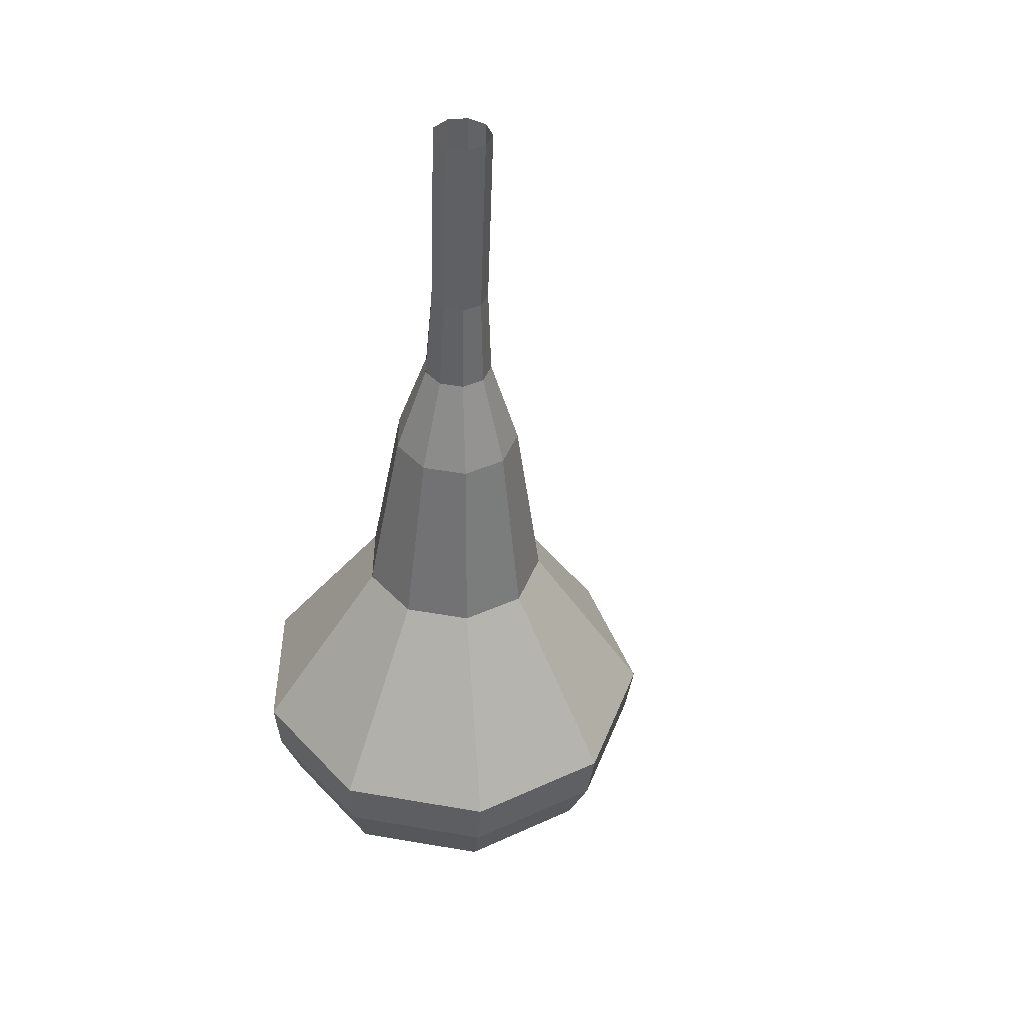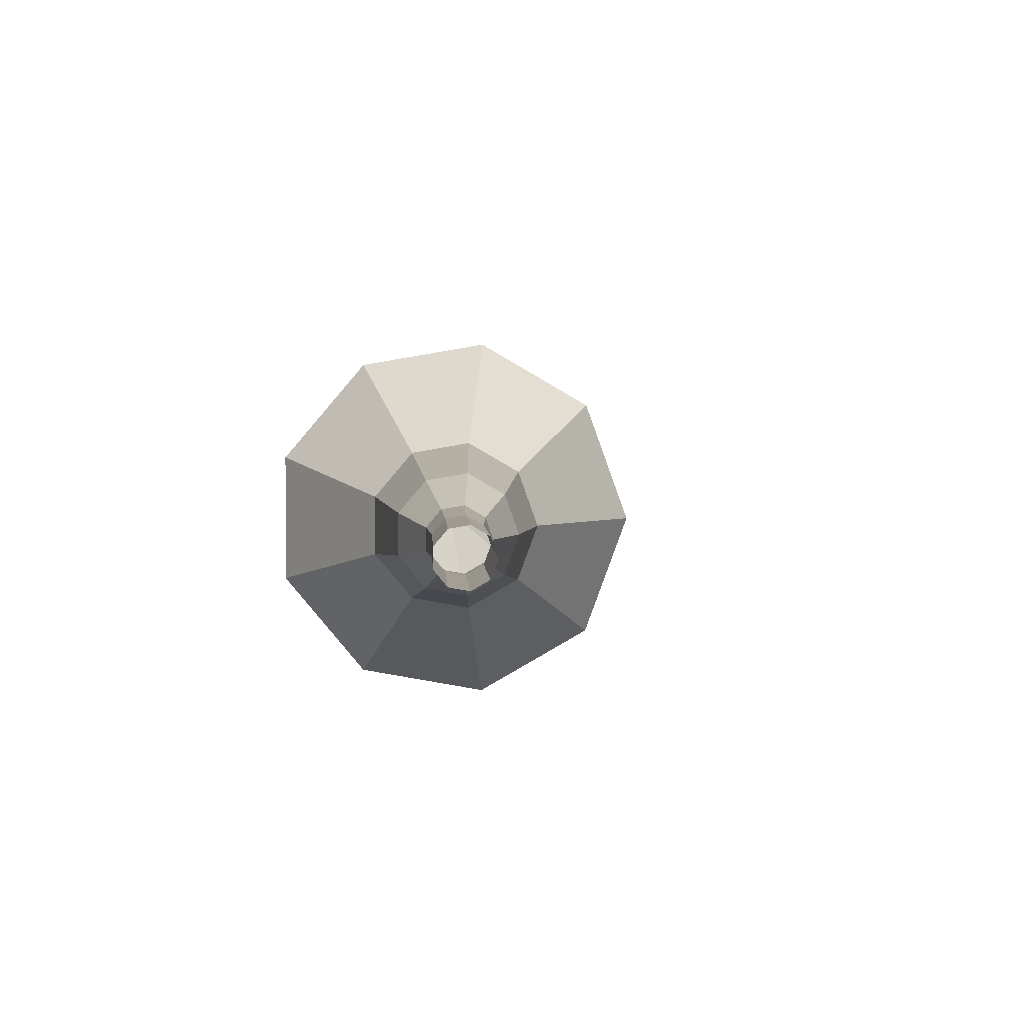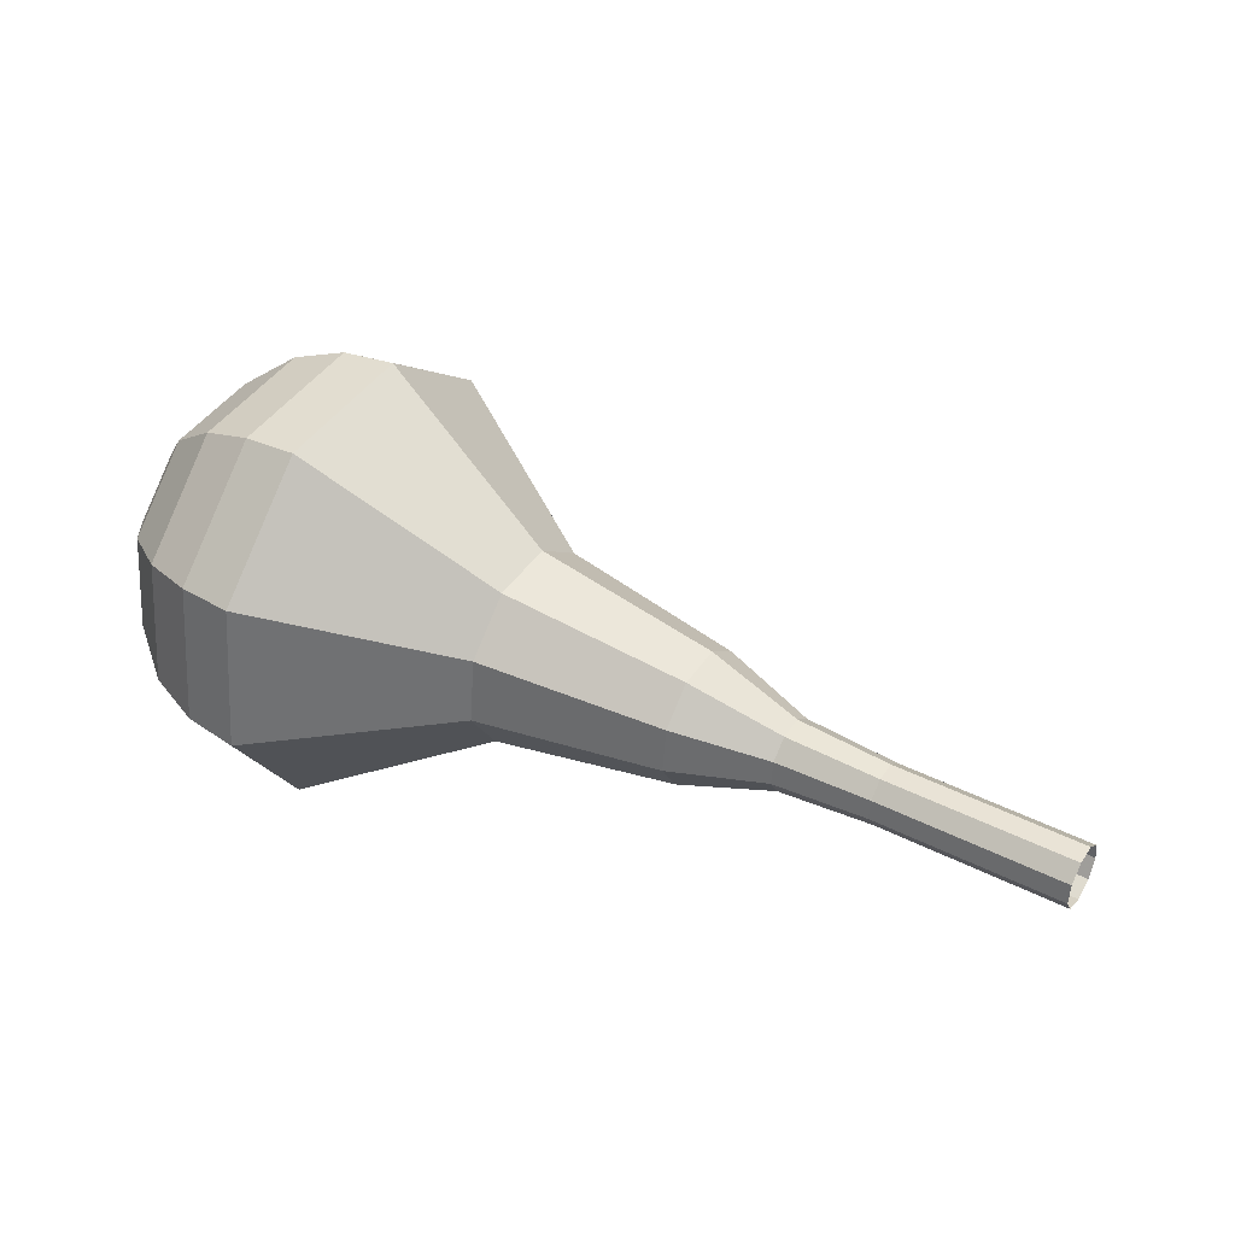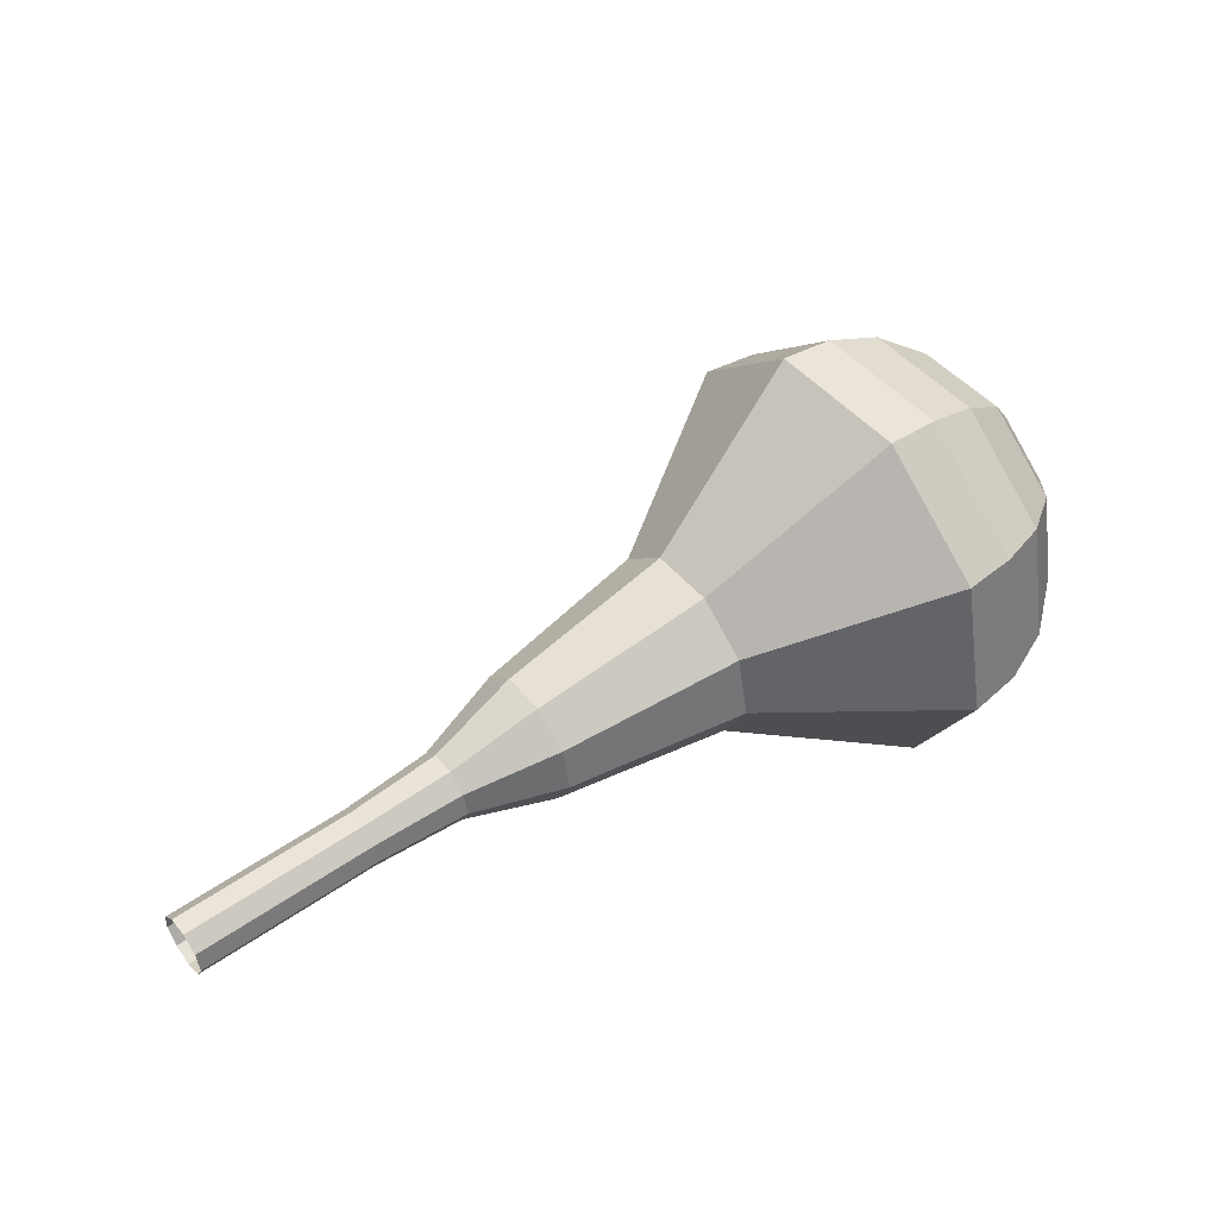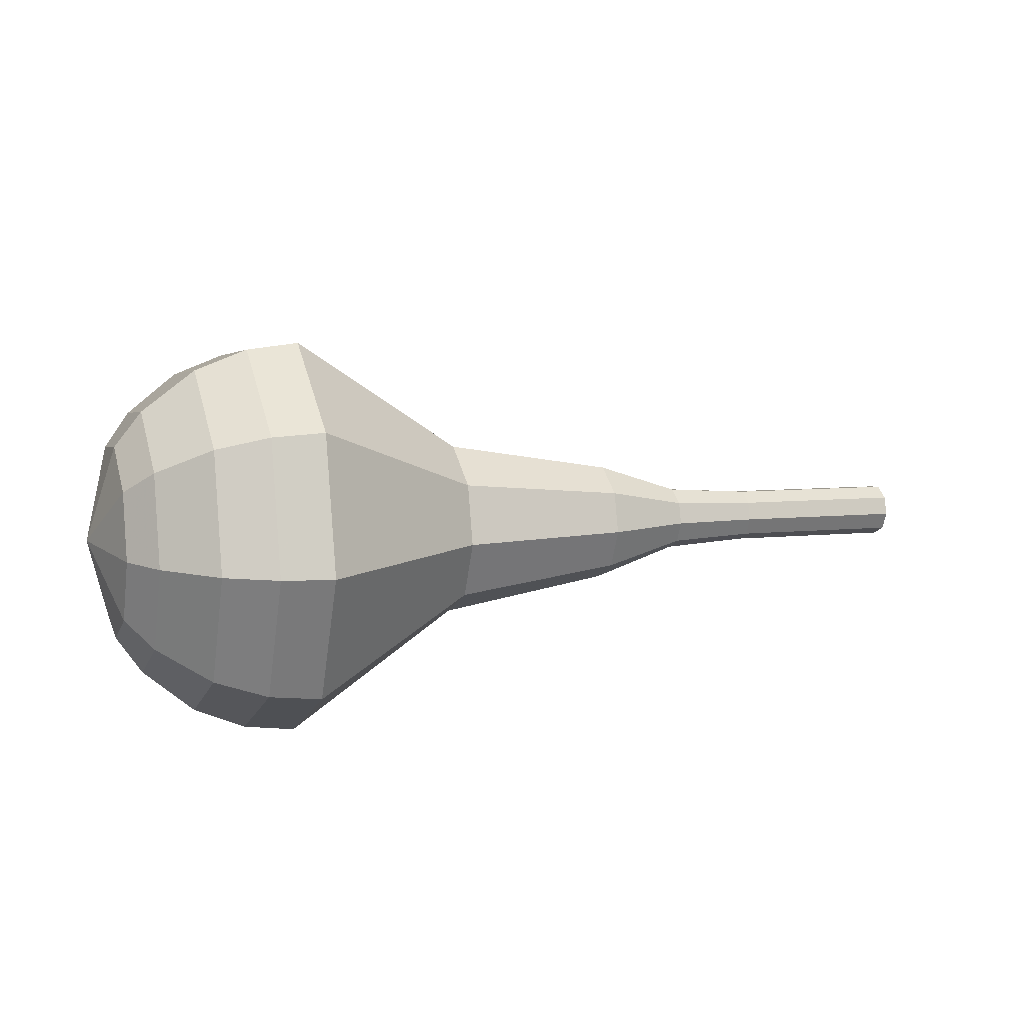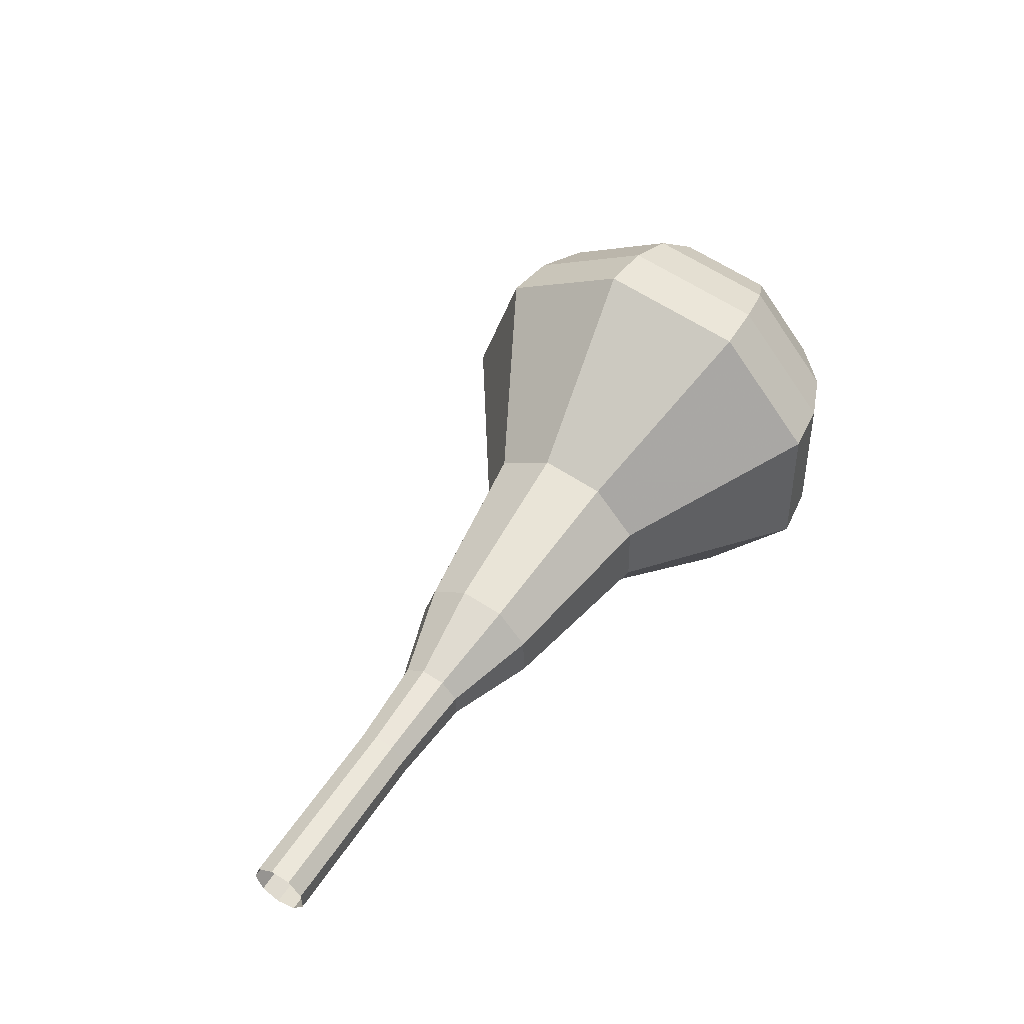
<metadata>
{"format":"obj","ext":"obj","renderer":"f3d","projection":"perspective","resolution":1024,"background":"white","views":[{"elev":-52.1,"azim":72.0,"up":"+Z"},{"elev":-1.8,"azim":71.3,"up":"+Z"},{"elev":32.6,"azim":15.6,"up":"+Z"},{"elev":23.3,"azim":150.1,"up":"+Y"},{"elev":62.6,"azim":-6.5,"up":"+Y"},{"elev":31.3,"azim":127.2,"up":"+Y"}]}
</metadata>
<code>
g tube1
v 125.4 128 103.1
v 125.3 127.8 102.5
v 125.1 127.3 102.1
v 125 126.6 102.2
v 124.9 126.2 102.8
v 124.9 126.2 103.4
v 125.1 126.6 104
v 125.3 127.2 104.1
v 125.4 127.8 103.7
v 125.4 128 103.1
v 122.4 128.9 103.3
v 122.3 128.7 102.7
v 122.1 128.1 102.4
v 121.9 127.5 102.5
v 121.9 127 103
v 121.9 127 103.7
v 122.1 127.4 104.2
v 122.3 128.1 104.3
v 122.4 128.7 104
v 122.4 128.9 103.3
v 119.4 129.8 103.6
v 119.3 129.6 102.9
v 119.1 129 102.6
v 118.9 128.3 102.7
v 118.8 127.9 103.2
v 118.9 127.9 103.9
v 119 128.3 104.4
v 119.2 129 104.6
v 119.4 129.5 104.2
v 119.4 129.8 103.6
v 116.4 130.8 103.8
v 116.3 130.6 103
v 116.1 129.9 102.6
v 115.9 129.1 102.8
v 115.8 128.6 103.4
v 115.8 128.6 104.2
v 116 129.1 104.8
v 116.2 129.8 105
v 116.4 130.5 104.6
v 116.4 130.8 103.8
v 113.7 132.7 104.1
v 113.4 132.2 102.6
v 113 131 101.8
v 112.6 129.5 102.1
v 112.4 128.5 103.3
v 112.6 128.5 104.8
v 112.9 129.4 106
v 113.3 130.9 106.3
v 113.7 132.2 105.5
v 113.7 132.7 104.1
v 107.9 135.4 104.5
v 107.6 134.7 102.4
v 107 132.9 101.3
v 106.4 130.7 101.7
v 106.1 129.3 103.4
v 106.3 129.3 105.7
v 106.8 130.6 107.4
v 107.4 132.8 107.8
v 107.9 134.7 106.6
v 107.9 135.4 104.5
v 103.1 141.2 105
v 102.2 139.6 100.2
v 100.8 135.4 97.63
v 99.5 130.5 98.52
v 98.87 127.3 102.4
v 99.24 127.2 107.6
v 100.4 130.3 111.5
v 101.9 135.1 112.4
v 102.9 139.4 109.8
v 103.1 141.2 105
v 101.2 141.5 105.1
v 100.4 140 100.5
v 99.03 135.9 98.01
v 97.75 131.2 98.87
v 97.14 128 102.7
v 97.5 127.9 107.6
v 98.66 130.9 111.4
v 100.1 135.6 112.3
v 101.1 139.8 109.8
v 101.2 141.5 105.1
v 99.19 141.3 105.3
v 98.47 139.9 101.1
v 97.25 136.2 98.9
v 96.1 132 99.67
v 95.56 129.2 103.1
v 95.88 129.1 107.5
v 96.92 131.8 110.9
v 98.18 136 111.7
v 99.08 139.7 109.4
v 99.19 141.3 105.3
v 96.97 140.3 105.4
v 96.42 139.3 102.2
v 95.49 136.5 100.6
v 94.61 133.2 101.1
v 94.2 131.1 103.7
v 94.45 131 107.1
v 95.24 133.1 109.7
v 96.2 136.3 110.3
v 96.89 139.1 108.6
v 96.97 140.3 105.4
v 95.71 139.3 105.5
v 95.31 138.5 103.2
v 94.62 136.5 101.9
v 93.98 134.1 102.4
v 93.68 132.5 104.3
v 93.86 132.5 106.7
v 94.44 134 108.6
v 95.14 136.3 109.1
v 95.64 138.4 107.8
v 95.71 139.3 105.5
v 93.81 136.1 105.6
v 93.81 136.1 105.6
v 93.81 136.1 105.6
v 93.81 136.1 105.6
v 93.81 136.1 105.6
v 93.81 136.1 105.6
v 93.81 136.1 105.6
v 93.81 136.1 105.6
v 93.81 136.1 105.6
v 93.81 136.1 105.6
f 1 2 12
f 12 11 1
f 2 3 13
f 13 12 2
f 3 4 14
f 14 13 3
f 4 5 15
f 15 14 4
f 5 6 16
f 16 15 5
f 6 7 17
f 17 16 6
f 7 8 18
f 18 17 7
f 8 9 19
f 19 18 8
f 9 10 20
f 20 19 9
f 11 12 22
f 22 21 11
f 12 13 23
f 23 22 12
f 13 14 24
f 24 23 13
f 14 15 25
f 25 24 14
f 15 16 26
f 26 25 15
f 16 17 27
f 27 26 16
f 17 18 28
f 28 27 17
f 18 19 29
f 29 28 18
f 19 20 30
f 30 29 19
f 21 22 32
f 32 31 21
f 22 23 33
f 33 32 22
f 23 24 34
f 34 33 23
f 24 25 35
f 35 34 24
f 25 26 36
f 36 35 25
f 26 27 37
f 37 36 26
f 27 28 38
f 38 37 27
f 28 29 39
f 39 38 28
f 29 30 40
f 40 39 29
f 31 32 42
f 42 41 31
f 32 33 43
f 43 42 32
f 33 34 44
f 44 43 33
f 34 35 45
f 45 44 34
f 35 36 46
f 46 45 35
f 36 37 47
f 47 46 36
f 37 38 48
f 48 47 37
f 38 39 49
f 49 48 38
f 39 40 50
f 50 49 39
f 41 42 52
f 52 51 41
f 42 43 53
f 53 52 42
f 43 44 54
f 54 53 43
f 44 45 55
f 55 54 44
f 45 46 56
f 56 55 45
f 46 47 57
f 57 56 46
f 47 48 58
f 58 57 47
f 48 49 59
f 59 58 48
f 49 50 60
f 60 59 49
f 51 52 62
f 62 61 51
f 52 53 63
f 63 62 52
f 53 54 64
f 64 63 53
f 54 55 65
f 65 64 54
f 55 56 66
f 66 65 55
f 56 57 67
f 67 66 56
f 57 58 68
f 68 67 57
f 58 59 69
f 69 68 58
f 59 60 70
f 70 69 59
f 61 62 72
f 72 71 61
f 62 63 73
f 73 72 62
f 63 64 74
f 74 73 63
f 64 65 75
f 75 74 64
f 65 66 76
f 76 75 65
f 66 67 77
f 77 76 66
f 67 68 78
f 78 77 67
f 68 69 79
f 79 78 68
f 69 70 80
f 80 79 69
f 71 72 82
f 82 81 71
f 72 73 83
f 83 82 72
f 73 74 84
f 84 83 73
f 74 75 85
f 85 84 74
f 75 76 86
f 86 85 75
f 76 77 87
f 87 86 76
f 77 78 88
f 88 87 77
f 78 79 89
f 89 88 78
f 79 80 90
f 90 89 79
f 81 82 92
f 92 91 81
f 82 83 93
f 93 92 82
f 83 84 94
f 94 93 83
f 84 85 95
f 95 94 84
f 85 86 96
f 96 95 85
f 86 87 97
f 97 96 86
f 87 88 98
f 98 97 87
f 88 89 99
f 99 98 88
f 89 90 100
f 100 99 89
f 91 92 102
f 102 101 91
f 92 93 103
f 103 102 92
f 93 94 104
f 104 103 93
f 94 95 105
f 105 104 94
f 95 96 106
f 106 105 95
f 96 97 107
f 107 106 96
f 97 98 108
f 108 107 97
f 98 99 109
f 109 108 98
f 99 100 110
f 110 109 99
f 101 102 112
f 112 111 101
f 102 103 113
f 113 112 102
f 103 104 114
f 114 113 103
f 104 105 115
f 115 114 104
f 105 106 116
f 116 115 105
f 106 107 117
f 117 116 106
f 107 108 118
f 118 117 107
f 108 109 119
f 119 118 108
f 109 110 120
f 120 119 109
g

</code>
